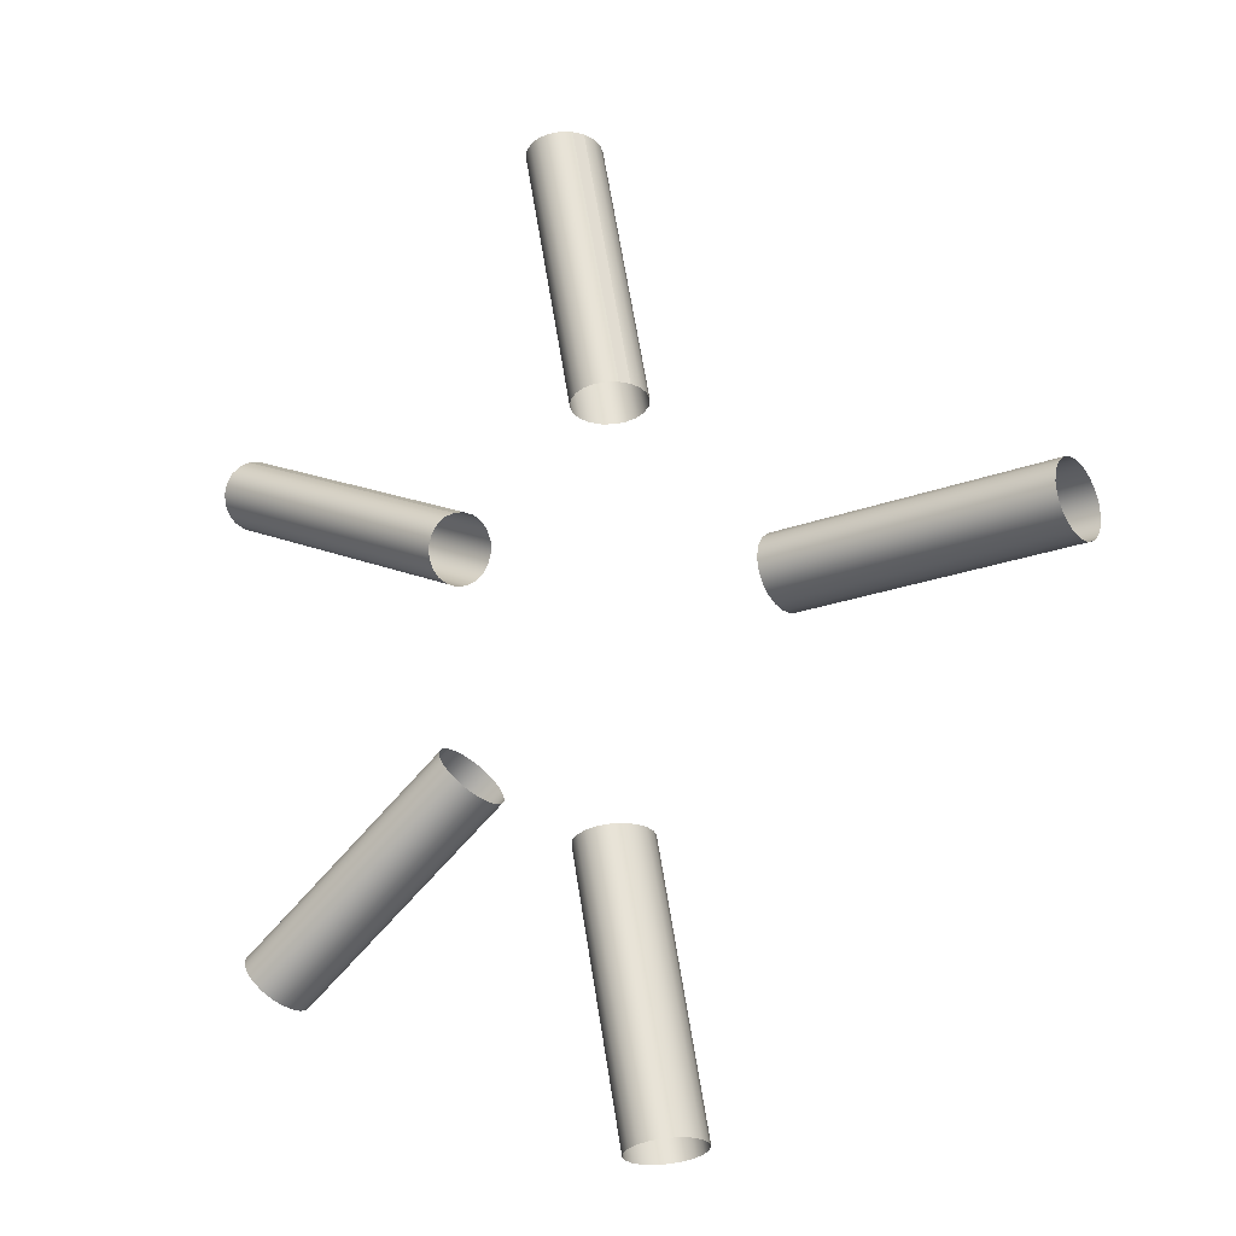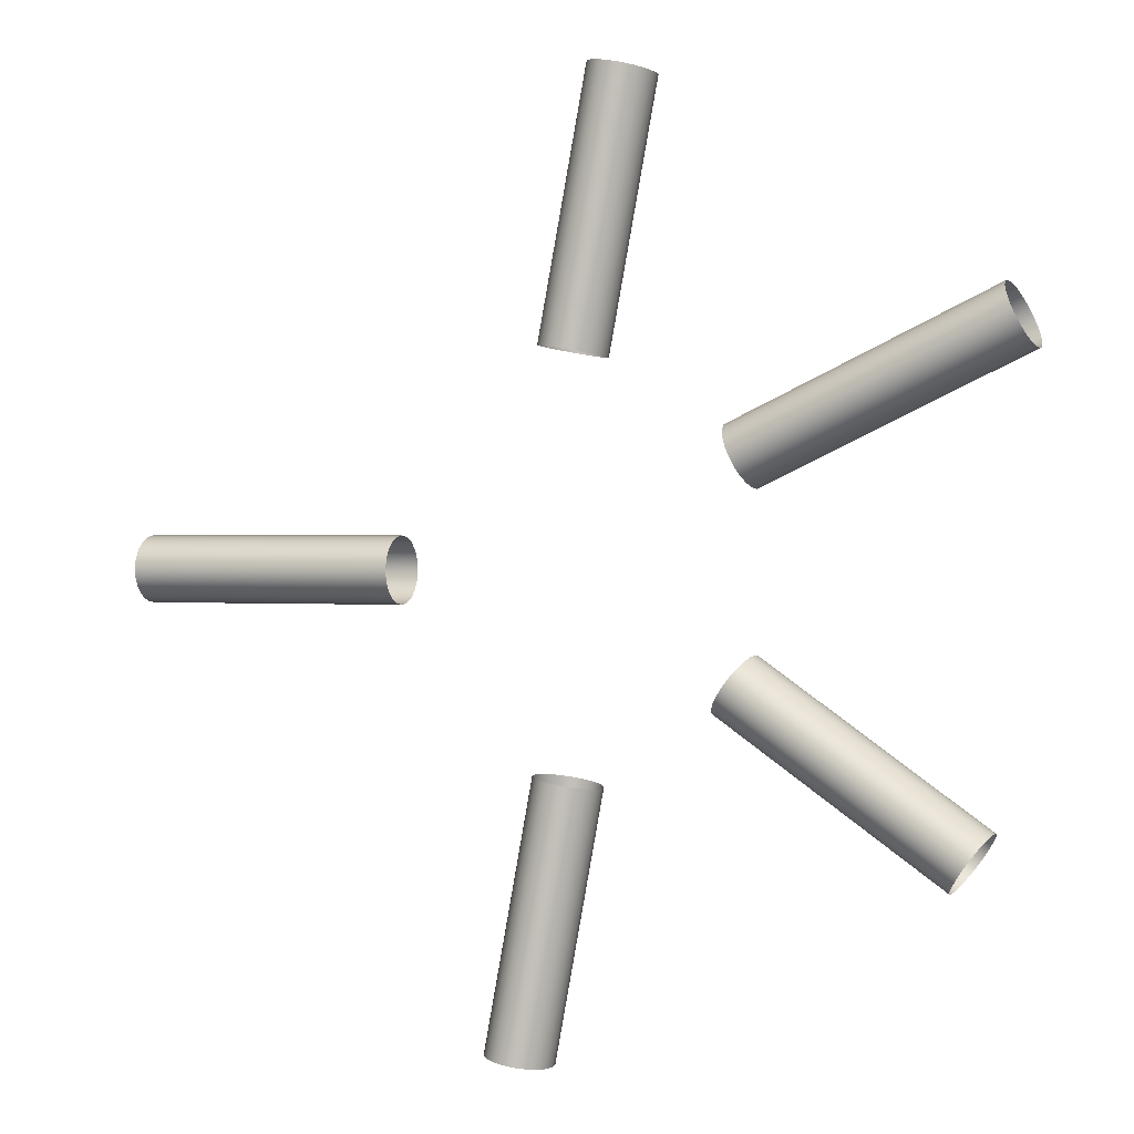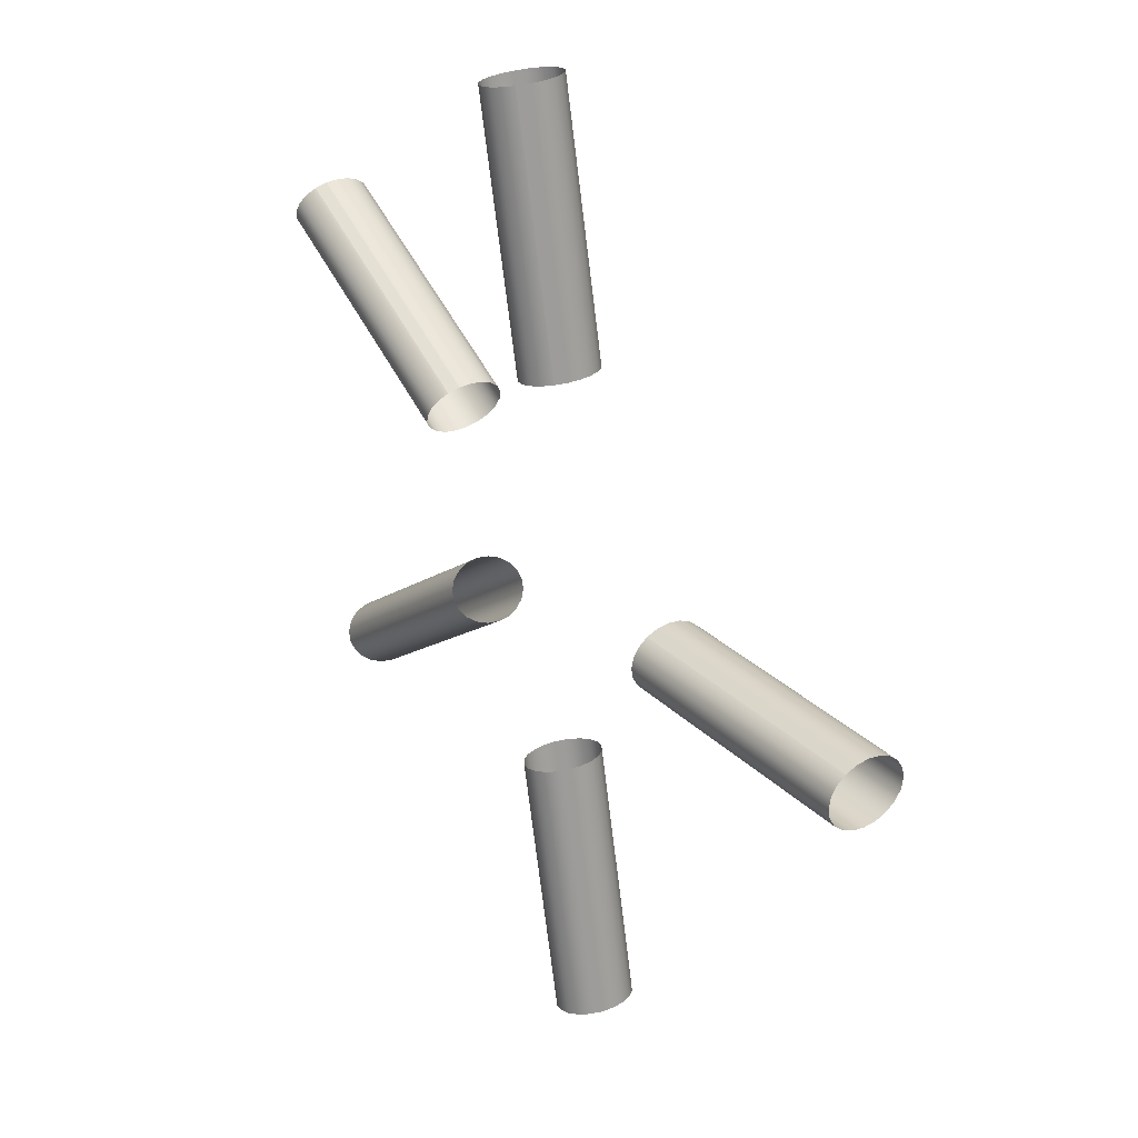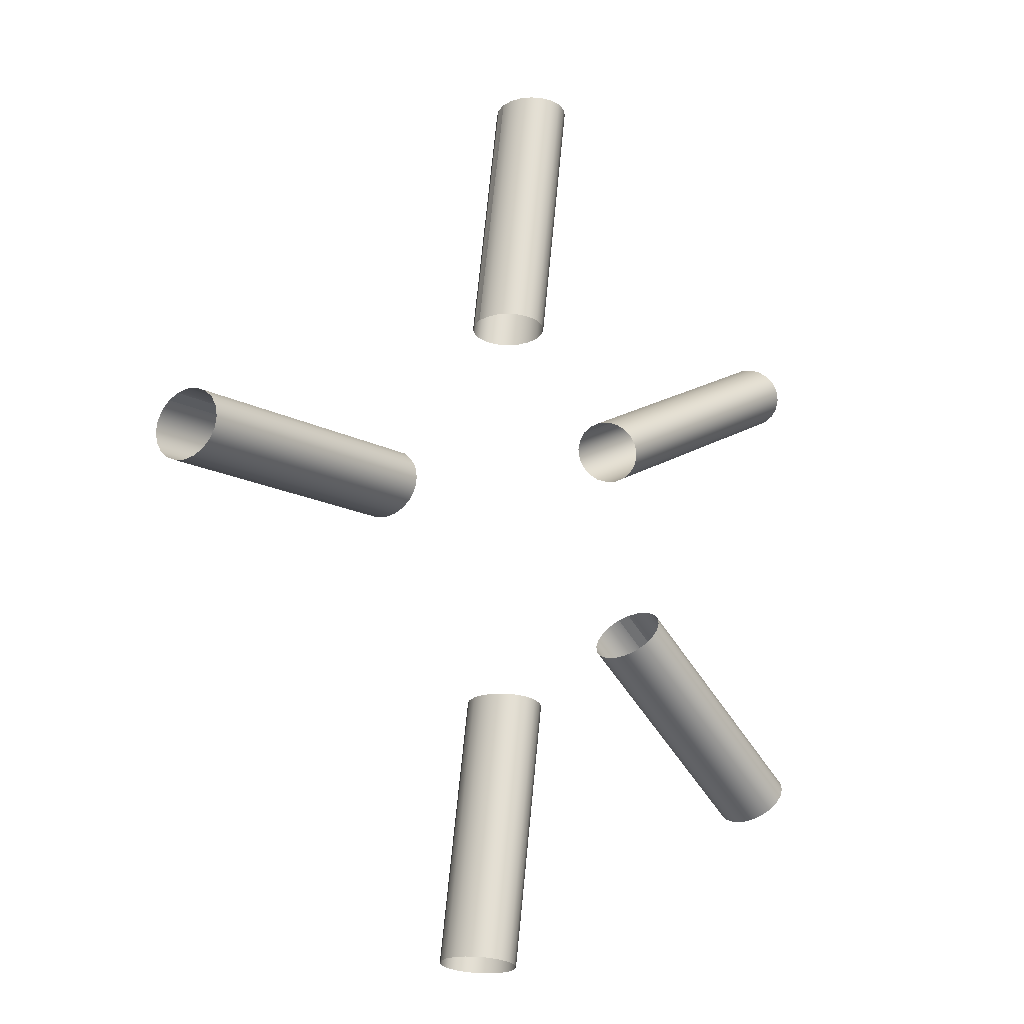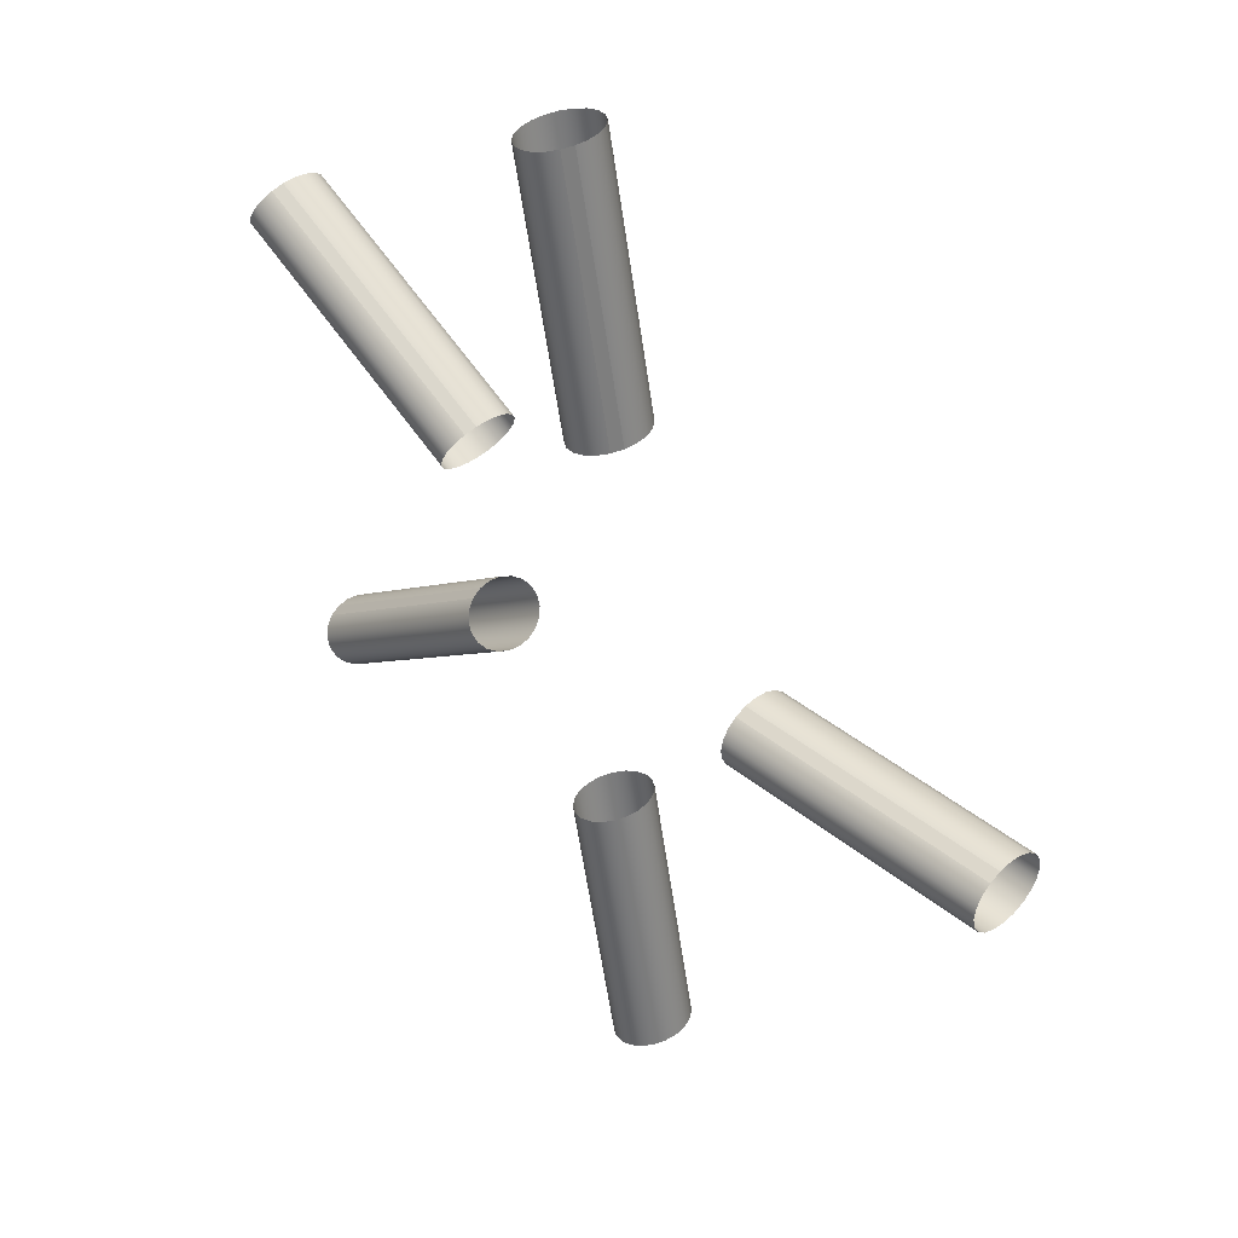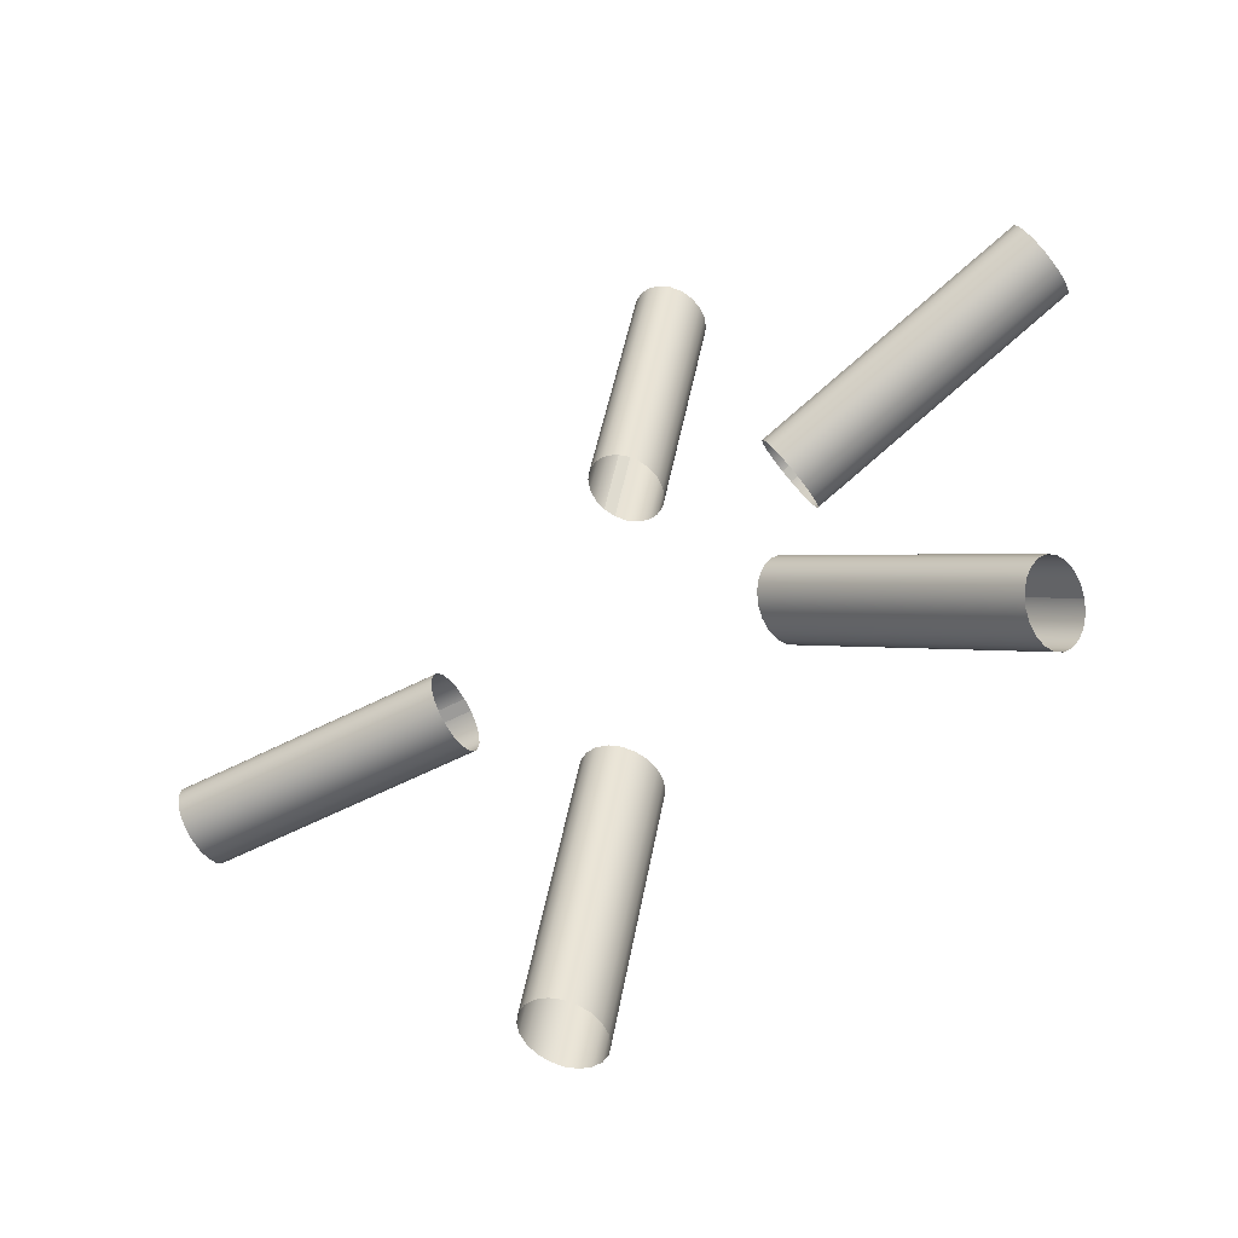
<metadata>
{"format":"obj","ext":"obj","renderer":"f3d","projection":"perspective","resolution":1024,"background":"white","views":[{"elev":-21.6,"azim":-144.4,"up":"+Z"},{"elev":0.8,"azim":21.0,"up":"+Z"},{"elev":28.9,"azim":-123.7,"up":"+Z"},{"elev":-14.7,"azim":-48.7,"up":"+Z"},{"elev":40.0,"azim":-133.3,"up":"+Z"},{"elev":-52.3,"azim":31.3,"up":"+Z"}]}
</metadata>
<code>
g default
v 1.596 7.957 70.58
v 2.295 9.625 70.41
v 3.385 10.95 70.18
v 4.757 11.79 69.91
v 6.279 12.08 69.64
v 7.801 11.78 69.38
v 9.173 10.92 69.16
v 10.26 9.585 69.01
v 10.96 7.91 68.93
v 11.2 6.055 68.94
v 10.96 4.203 69.04
v 10.26 2.534 69.21
v 9.173 1.213 69.44
v 7.801 0.3681 69.7
v 6.279 0.08226 69.98
v 4.757 0.3835 70.24
v 3.385 1.242 70.46
v 2.295 2.575 70.61
v 1.596 4.25 70.69
v 1.355 6.105 70.68
v -5.35 6.832 31.2
v -4.651 8.5 31.03
v -3.561 9.821 30.8
v -2.189 10.67 30.54
v -0.6669 10.95 30.26
v 0.8547 10.65 30
v 2.227 9.792 29.78
v 3.317 8.46 29.63
v 4.016 6.784 29.55
v 4.257 4.93 29.56
v 4.016 3.078 29.66
v 3.317 1.409 29.83
v 2.227 0.08792 30.06
v 0.8547 -0.7571 30.33
v -0.6669 -1.043 30.6
v -2.189 -0.7417 30.86
v -3.561 0.1171 31.08
v -4.651 1.449 31.24
v -5.35 3.125 31.31
v -5.591 4.979 31.3
v 61.09 5.761 38.13
v 61.43 7.434 37.51
v 61.92 8.762 36.52
v 62.53 9.615 35.27
v 63.19 9.91 33.87
v 63.83 9.618 32.47
v 64.4 8.767 31.19
v 64.83 7.441 30.17
v 65.09 5.769 29.51
v 65.15 3.916 29.26
v 65.01 2.062 29.46
v 64.67 0.3898 30.09
v 64.17 -0.9381 31.08
v 63.56 -1.791 32.33
v 62.91 -2.086 33.73
v 62.26 -1.794 35.13
v 61.7 -0.9431 36.41
v 61.26 0.3829 37.43
v 61 2.054 38.09
v 60.94 3.908 38.34
v 22.14 6.889 19.9
v 22.48 8.562 19.28
v 22.97 9.889 18.29
v 23.58 10.74 17.04
v 24.24 11.04 15.64
v 24.88 10.75 14.23
v 25.45 9.895 12.96
v 25.88 8.569 11.94
v 26.14 6.897 11.28
v 26.2 5.044 11.03
v 26.06 3.19 11.23
v 25.72 1.518 11.86
v 25.22 0.1896 12.85
v 24.62 -0.6635 14.1
v 23.96 -0.9584 15.5
v 23.31 -0.6661 16.9
v 22.75 0.1846 18.18
v 22.31 1.511 19.2
v 22.05 3.182 19.86
v 21.99 5.035 20.1
v 59.73 3.268 -34.65
v 59.32 4.94 -35.23
v 58.69 6.268 -36.14
v 57.89 7.12 -37.28
v 57 7.414 -38.55
v 56.12 7.12 -39.81
v 55.32 6.268 -40.96
v 54.68 4.94 -41.86
v 54.28 3.268 -42.44
v 54.14 1.414 -42.64
v 54.28 -0.4404 -42.44
v 54.68 -2.113 -41.86
v 55.32 -3.44 -40.96
v 56.12 -4.293 -39.81
v 57 -4.586 -38.55
v 57.89 -4.293 -37.28
v 58.69 -3.44 -36.14
v 59.32 -2.113 -35.23
v 59.73 -0.4404 -34.65
v 59.87 1.414 -34.45
v 26.96 3.268 -11.71
v 26.56 4.94 -12.29
v 25.92 6.268 -13.2
v 25.12 7.12 -14.34
v 24.24 7.414 -15.6
v 23.35 7.12 -16.87
v 22.55 6.268 -18.01
v 21.92 4.94 -18.92
v 21.51 3.268 -19.5
v 21.37 1.414 -19.7
v 21.51 -0.4404 -19.5
v 21.92 -2.113 -18.92
v 22.55 -3.44 -18.01
v 23.35 -4.293 -16.87
v 24.24 -4.586 -15.6
v 25.12 -4.293 -14.34
v 25.92 -3.44 -13.2
v 26.56 -2.113 -12.29
v 26.96 -0.4404 -11.71
v 27.11 1.414 -11.51
v -6.106 6.877 -29.16
v -5.406 8.546 -29.33
v -4.317 9.868 -29.56
v -2.944 10.71 -29.82
v -1.423 11 -30.1
v 0.09903 10.7 -30.36
v 1.472 9.842 -30.58
v 2.561 8.51 -30.74
v 3.26 6.835 -30.82
v 3.501 4.98 -30.81
v 3.26 3.128 -30.72
v 2.561 1.459 -30.55
v 1.472 0.137 -30.33
v 0.09903 -0.7088 -30.06
v -1.423 -0.9954 -29.79
v -2.944 -0.695 -29.53
v -4.317 0.1632 -29.31
v -5.406 1.495 -29.15
v -6.106 3.17 -29.07
v -6.347 5.025 -29.07
v -13.05 5.867 -68.54
v -12.35 7.536 -68.71
v -11.26 8.858 -68.94
v -9.89 9.703 -69.2
v -8.369 9.99 -69.48
v -6.847 9.69 -69.74
v -5.474 8.831 -69.96
v -4.385 7.5 -70.11
v -3.685 5.824 -70.19
v -3.444 3.97 -70.19
v -3.685 2.117 -70.1
v -4.385 0.4484 -69.93
v -5.474 -0.8736 -69.71
v -6.847 -1.719 -69.44
v -8.369 -2.006 -69.17
v -9.89 -1.706 -68.91
v -11.26 -0.8474 -68.69
v -12.35 0.4844 -68.53
v -13.05 2.16 -68.45
v -13.29 4.014 -68.45
v -27.26 7.288 4.405
v -27.3 8.96 3.695
v -27.34 10.29 2.589
v -27.36 11.14 1.195
v -27.37 11.43 -0.3504
v -27.36 11.14 -1.895
v -27.34 10.29 -3.289
v -27.3 8.96 -4.395
v -27.26 7.288 -5.106
v -27.21 5.435 -5.35
v -27.16 3.581 -5.106
v -27.12 1.909 -4.395
v -27.08 0.5823 -3.289
v -27.06 -0.2696 -1.895
v -27.05 -0.5632 -0.3504
v -27.06 -0.2696 1.195
v -27.08 0.5823 2.589
v -27.12 1.909 3.695
v -27.16 3.581 4.405
v -27.21 5.435 4.65
v -67.24 6.227 4.405
v -67.29 7.899 3.695
v -67.32 9.226 2.589
v -67.35 10.08 1.195
v -67.35 10.37 -0.3504
v -67.35 10.08 -1.895
v -67.32 9.226 -3.289
v -67.29 7.899 -4.395
v -67.24 6.227 -5.106
v -67.19 4.374 -5.35
v -67.15 2.521 -5.106
v -67.1 0.8485 -4.395
v -67.07 -0.4784 -3.289
v -67.04 -1.33 -1.895
v -67.04 -1.624 -0.3504
v -67.04 -1.33 1.195
v -67.07 -0.4784 2.589
v -67.1 0.8485 3.695
v -67.15 2.521 4.405
v -67.19 4.374 4.65
g caminos1:pasted__pCylinder1group6
f 1 2 22 21
f 2 3 23 22
f 3 4 24 23
f 4 5 25 24
f 5 6 26 25
f 6 7 27 26
f 7 8 28 27
f 8 9 29 28
f 9 10 30 29
f 10 11 31 30
f 11 12 32 31
f 12 13 33 32
f 13 14 34 33
f 14 15 35 34
f 15 16 36 35
f 16 17 37 36
f 17 18 38 37
f 18 19 39 38
f 19 20 40 39
f 20 1 21 40
f 41 42 62 61
f 42 43 63 62
f 43 44 64 63
f 44 45 65 64
f 45 46 66 65
f 46 47 67 66
f 47 48 68 67
f 48 49 69 68
f 49 50 70 69
f 50 51 71 70
f 51 52 72 71
f 52 53 73 72
f 53 54 74 73
f 54 55 75 74
f 55 56 76 75
f 56 57 77 76
f 57 58 78 77
f 58 59 79 78
f 59 60 80 79
f 60 41 61 80
f 81 82 102 101
f 82 83 103 102
f 83 84 104 103
f 84 85 105 104
f 85 86 106 105
f 86 87 107 106
f 87 88 108 107
f 88 89 109 108
f 89 90 110 109
f 90 91 111 110
f 91 92 112 111
f 92 93 113 112
f 93 94 114 113
f 94 95 115 114
f 95 96 116 115
f 96 97 117 116
f 97 98 118 117
f 98 99 119 118
f 99 100 120 119
f 100 81 101 120
f 121 122 142 141
f 122 123 143 142
f 123 124 144 143
f 124 125 145 144
f 125 126 146 145
f 126 127 147 146
f 127 128 148 147
f 128 129 149 148
f 129 130 150 149
f 130 131 151 150
f 131 132 152 151
f 132 133 153 152
f 133 134 154 153
f 134 135 155 154
f 135 136 156 155
f 136 137 157 156
f 137 138 158 157
f 138 139 159 158
f 139 140 160 159
f 140 121 141 160
f 161 162 182 181
f 162 163 183 182
f 163 164 184 183
f 164 165 185 184
f 165 166 186 185
f 166 167 187 186
f 167 168 188 187
f 168 169 189 188
f 169 170 190 189
f 170 171 191 190
f 171 172 192 191
f 172 173 193 192
f 173 174 194 193
f 174 175 195 194
f 175 176 196 195
f 176 177 197 196
f 177 178 198 197
f 178 179 199 198
f 179 180 200 199
f 180 161 181 200

</code>
